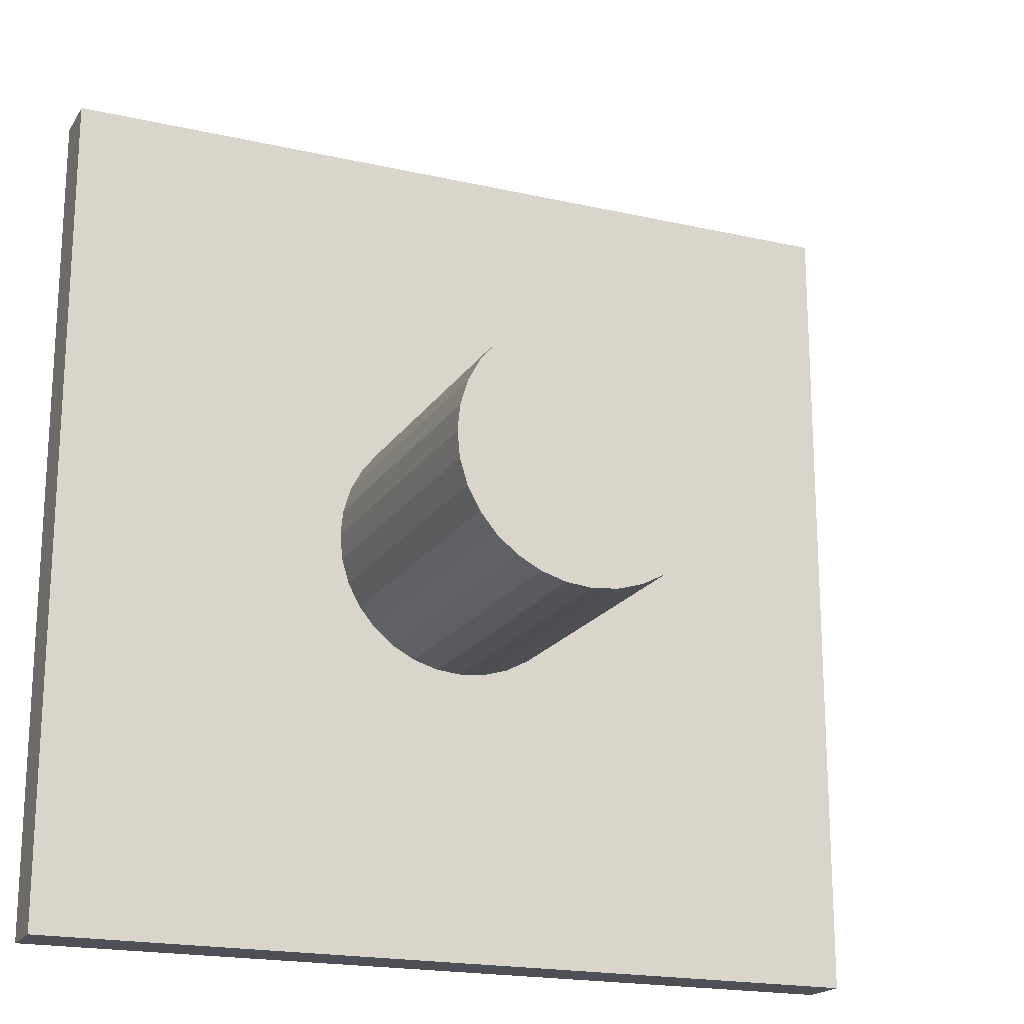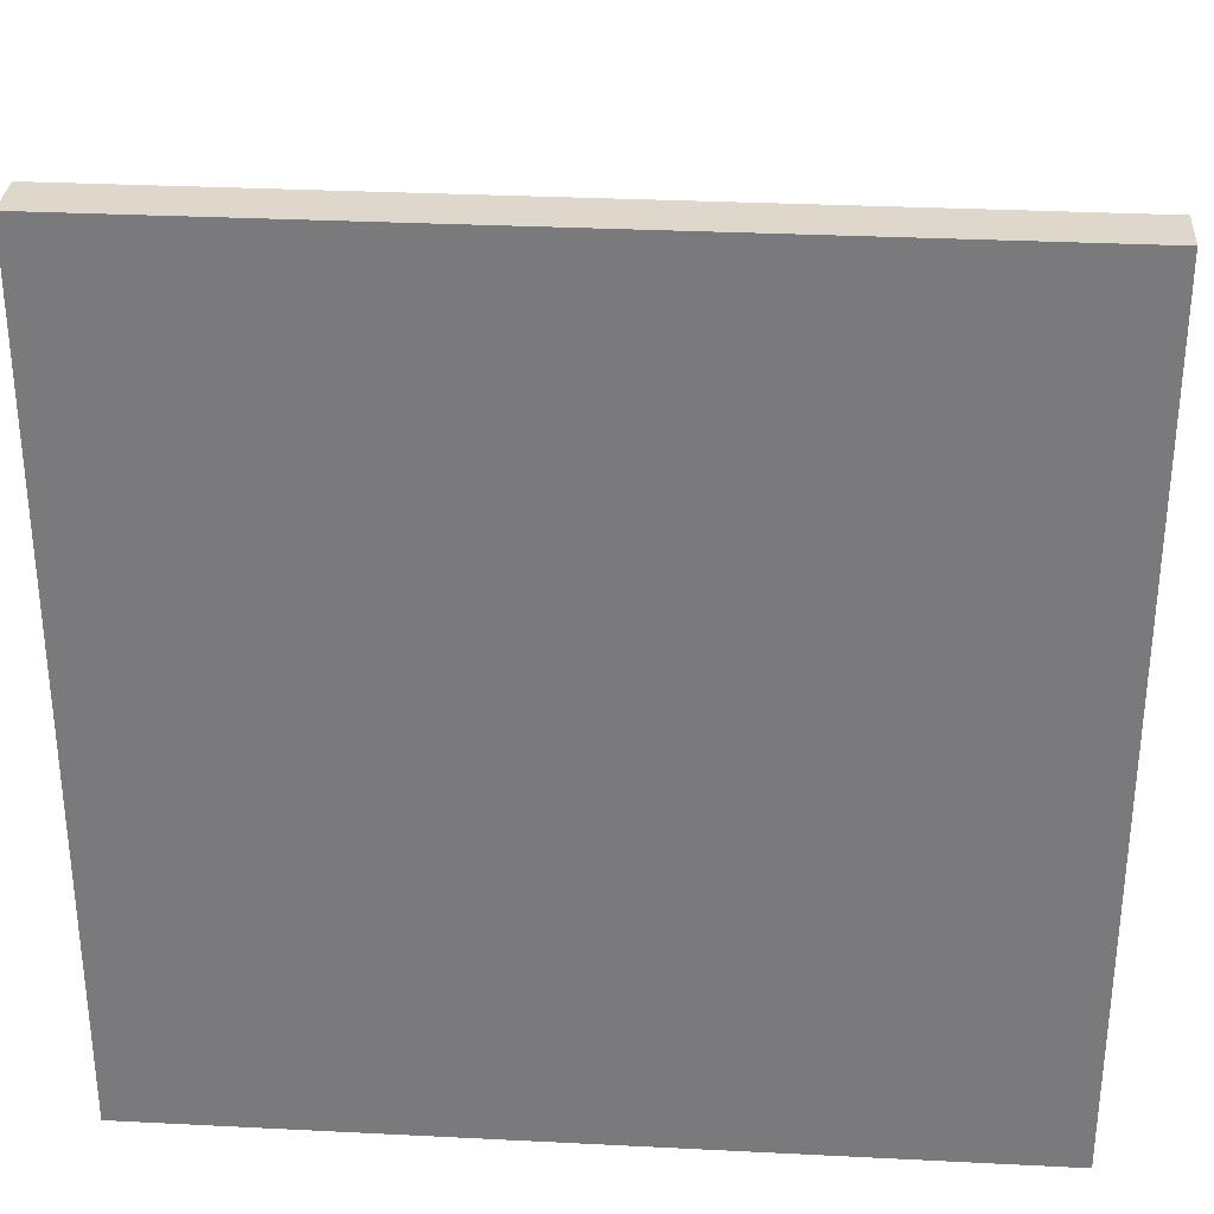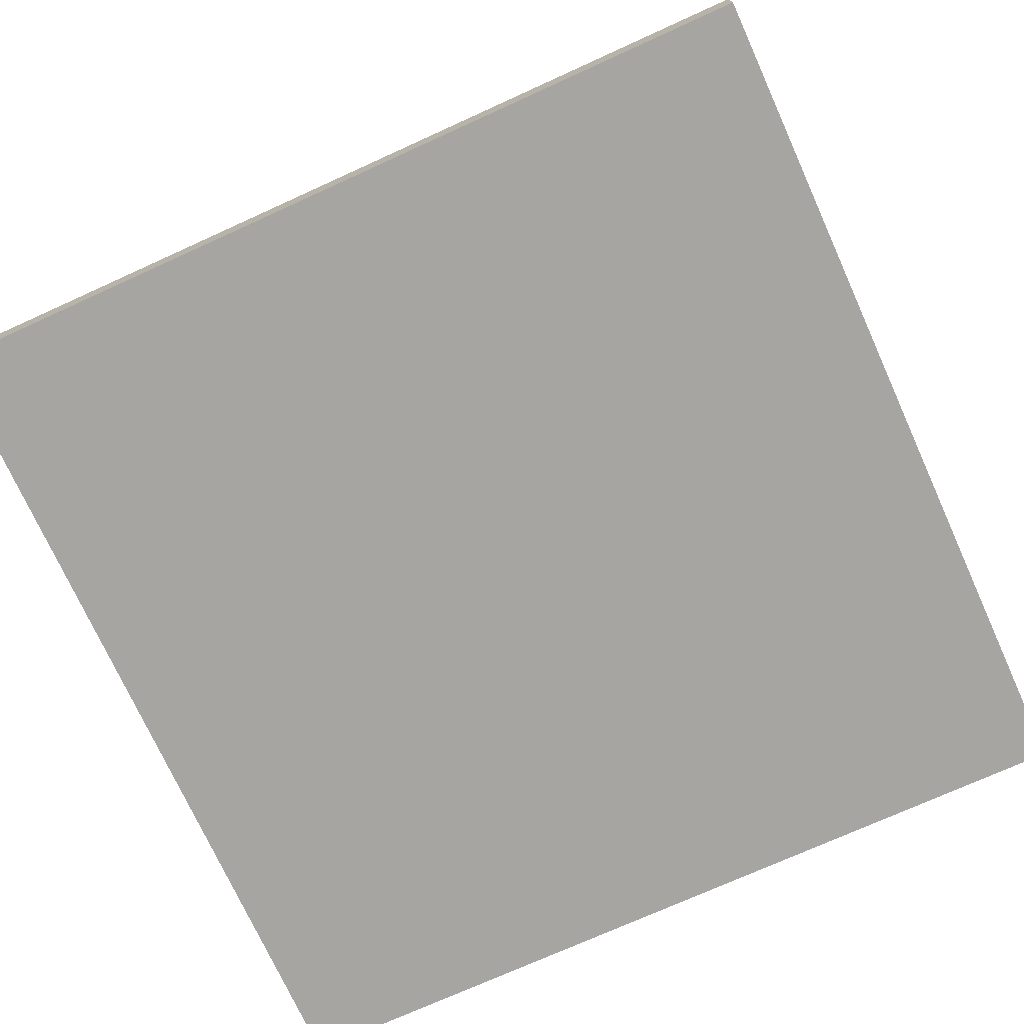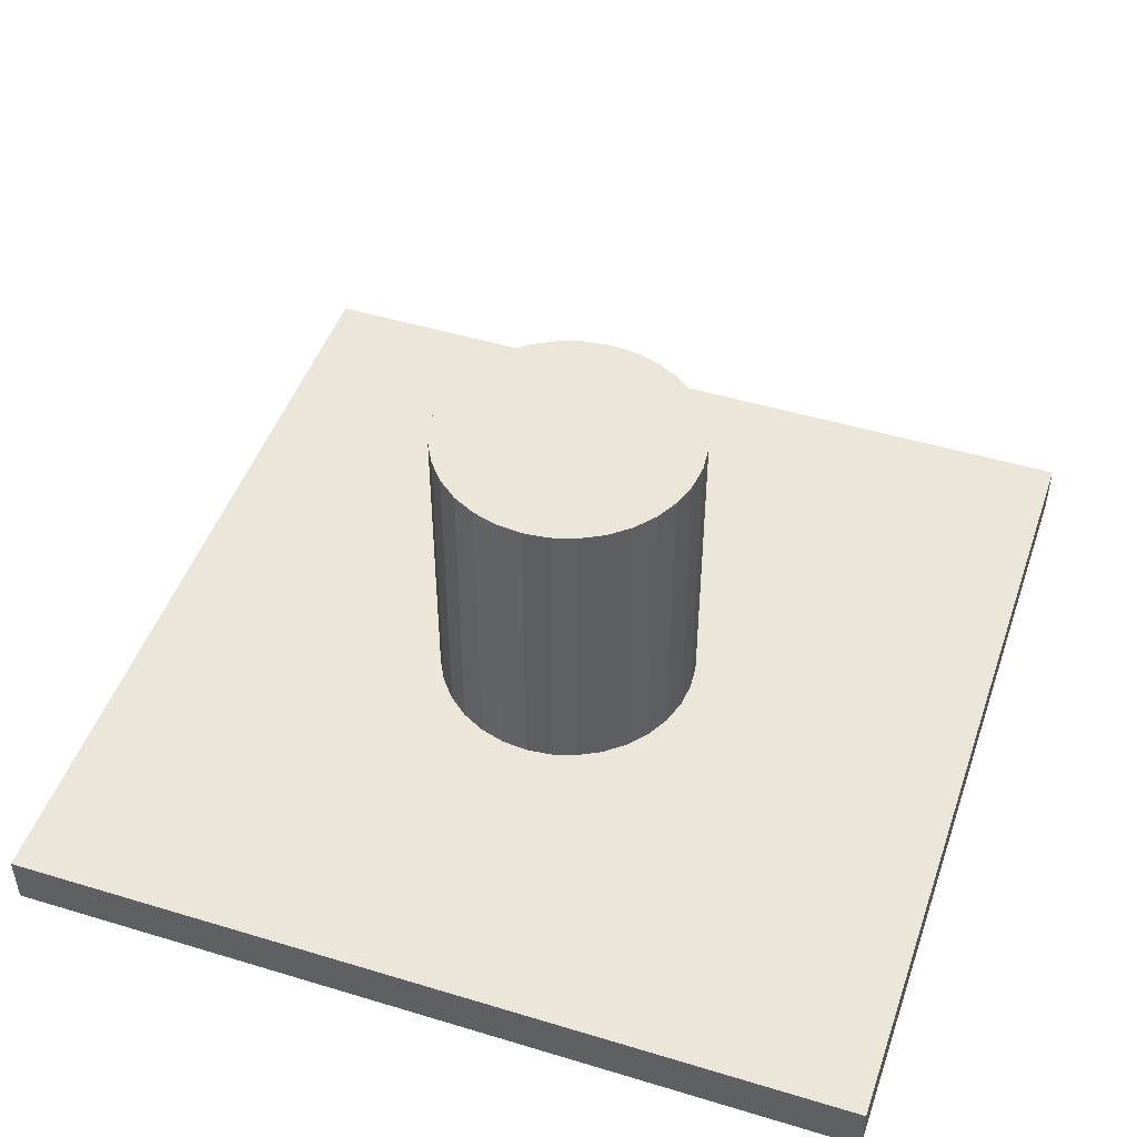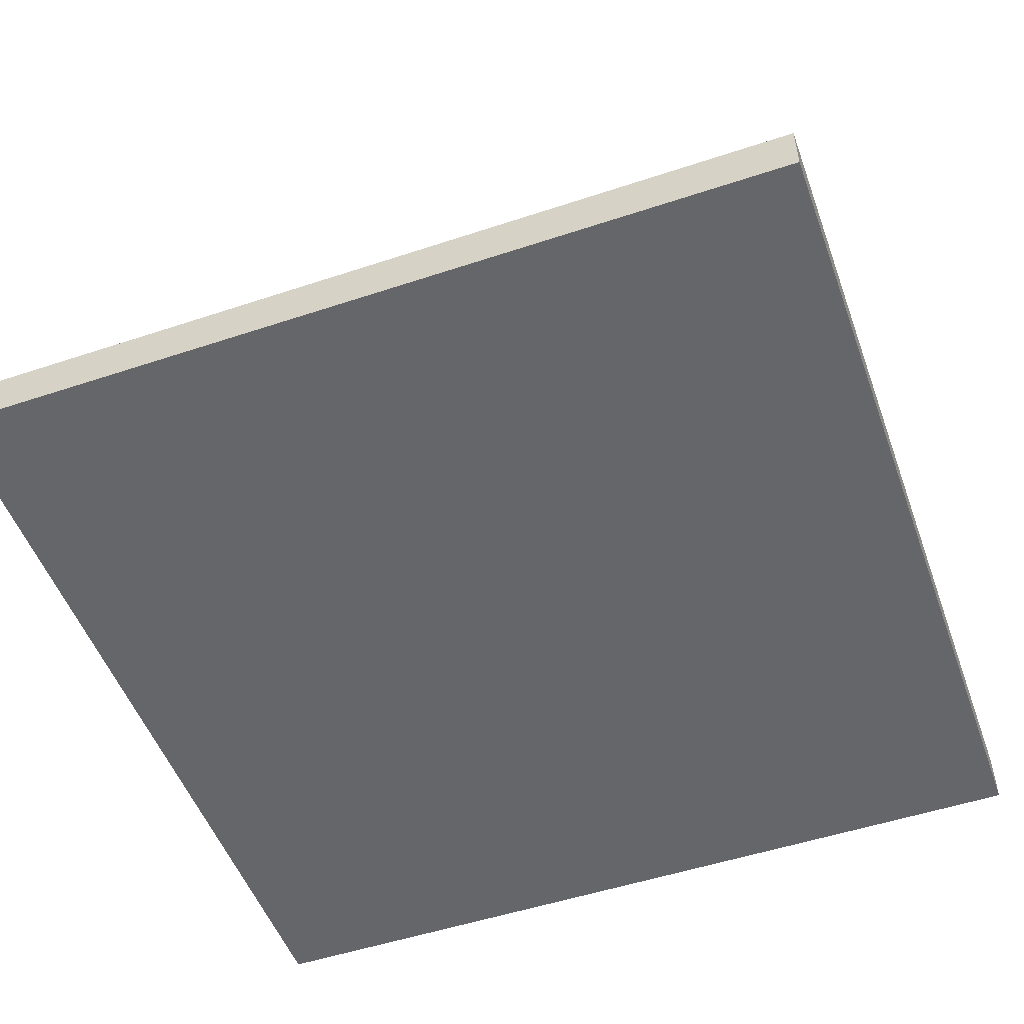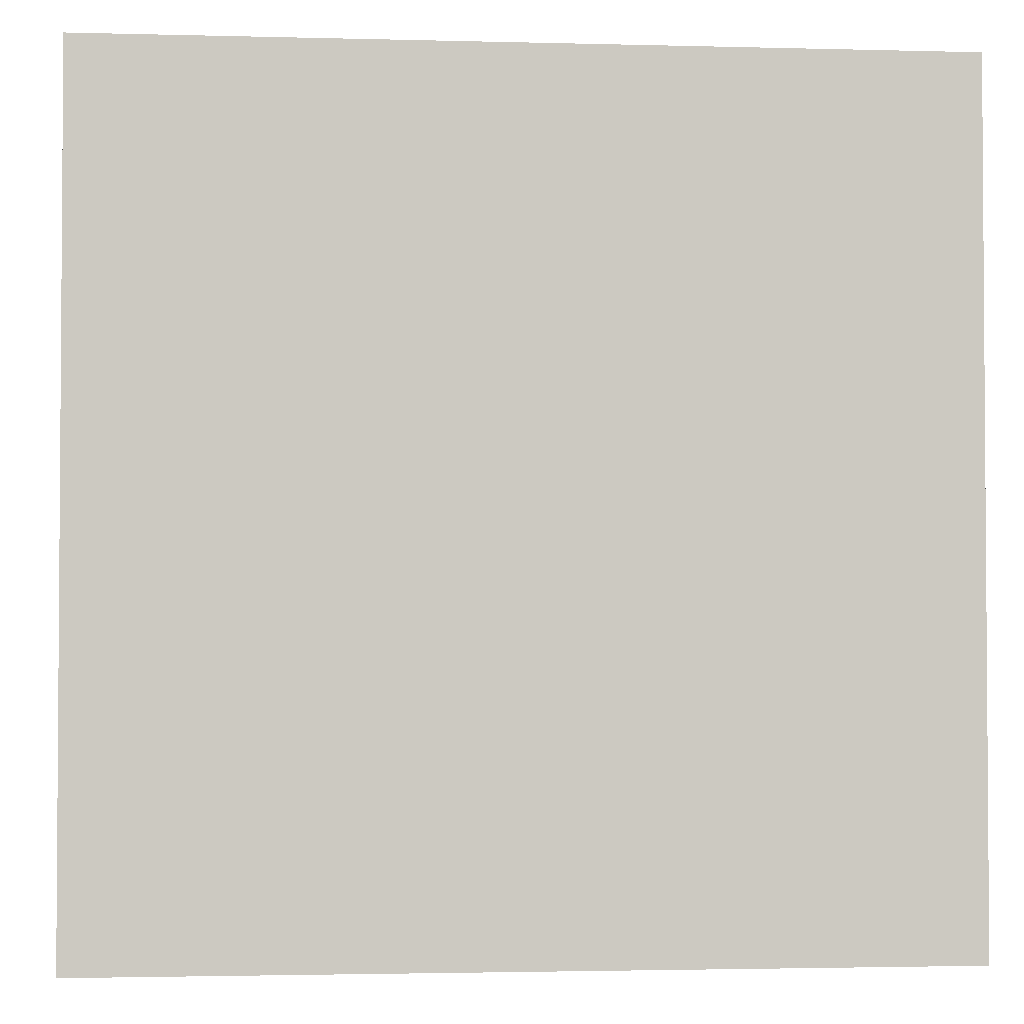
<metadata>
{"format":"obj","ext":"obj","renderer":"f3d","projection":"perspective","resolution":1024,"background":"white","views":[{"elev":-19.3,"azim":156.9,"up":"+Z"},{"elev":31.3,"azim":4.1,"up":"+Z"},{"elev":-73.7,"azim":-65.6,"up":"+Y"},{"elev":47.7,"azim":-161.2,"up":"+Y"},{"elev":-51.7,"azim":109.8,"up":"+Y"},{"elev":-2.4,"azim":-5.3,"up":"+Z"}]}
</metadata>
<code>
o Cylinder_Cylinder.002
v 0 0.05 0.25
v 0 0.65 0.25
v -0.04877 0.05 0.2452
v -0.04877 0.65 0.2452
v -0.09567 0.05 0.231
v -0.09567 0.65 0.231
v -0.1389 0.05 0.2079
v -0.1389 0.65 0.2079
v -0.1768 0.05 0.1768
v -0.1768 0.65 0.1768
v -0.2079 0.05 0.1389
v -0.2079 0.65 0.1389
v -0.231 0.05 0.09567
v -0.231 0.65 0.09567
v -0.2452 0.05 0.04877
v -0.2452 0.65 0.04877
v -0.25 0.05 0
v -0.25 0.65 0
v -0.2452 0.05 -0.04877
v -0.2452 0.65 -0.04877
v -0.231 0.05 -0.09567
v -0.231 0.65 -0.09567
v -0.2079 0.05 -0.1389
v -0.2079 0.65 -0.1389
v -0.1768 0.05 -0.1768
v -0.1768 0.65 -0.1768
v -0.1389 0.05 -0.2079
v -0.1389 0.65 -0.2079
v -0.09567 0.05 -0.231
v -0.09567 0.65 -0.231
v -0.04877 0.05 -0.2452
v -0.04877 0.65 -0.2452
v 0 0.05 -0.25
v 0 0.65 -0.25
v 0.04877 0.05 -0.2452
v 0.04877 0.65 -0.2452
v 0.09567 0.05 -0.231
v 0.09567 0.65 -0.231
v 0.1389 0.05 -0.2079
v 0.1389 0.65 -0.2079
v 0.1768 0.05 -0.1768
v 0.1768 0.65 -0.1768
v 0.2079 0.05 -0.1389
v 0.2079 0.65 -0.1389
v 0.231 0.05 -0.09567
v 0.231 0.65 -0.09567
v 0.2452 0.05 -0.04877
v 0.2452 0.65 -0.04877
v 0.25 0.05 0
v 0.25 0.65 0
v 0.2452 0.05 0.04877
v 0.2452 0.65 0.04877
v 0.231 0.05 0.09567
v 0.231 0.65 0.09567
v 0.2079 0.05 0.1389
v 0.2079 0.65 0.1389
v 0.1768 0.05 0.1768
v 0.1768 0.65 0.1768
v 0.1389 0.05 0.2079
v 0.1389 0.65 0.2079
v 0.09567 0.05 0.231
v 0.09567 0.65 0.231
v 0.04877 0.05 0.2452
v 0.04877 0.65 0.2452
v 0.8 -0.05 -0.8
v 0.8 0.05 -0.8
v 0.8 -0.05 0.8
v 0.8 0.05 0.8
v -0.8 -0.05 -0.8
v -0.8 0.05 -0.8
v -0.8 -0.05 0.8
v -0.8 0.05 0.8
f 2 3 1
f 4 5 3
f 6 7 5
f 8 9 7
f 10 11 9
f 12 13 11
f 14 15 13
f 16 17 15
f 18 19 17
f 20 21 19
f 22 23 21
f 24 25 23
f 26 27 25
f 28 29 27
f 30 31 29
f 32 33 31
f 34 35 33
f 36 37 35
f 38 39 37
f 40 41 39
f 42 43 41
f 44 45 43
f 46 47 45
f 48 49 47
f 50 51 49
f 52 53 51
f 54 55 53
f 56 57 55
f 58 59 57
f 60 61 59
f 30 22 6
f 62 63 61
f 64 1 63
f 66 67 65
f 68 71 67
f 72 69 71
f 70 65 69
f 71 65 67
f 68 70 72
f 2 4 3
f 4 6 5
f 6 8 7
f 8 10 9
f 10 12 11
f 12 14 13
f 14 16 15
f 16 18 17
f 18 20 19
f 20 22 21
f 22 24 23
f 24 26 25
f 26 28 27
f 28 30 29
f 30 32 31
f 32 34 33
f 34 36 35
f 36 38 37
f 38 40 39
f 40 42 41
f 42 44 43
f 44 46 45
f 46 48 47
f 48 50 49
f 50 52 51
f 52 54 53
f 54 56 55
f 56 58 57
f 58 60 59
f 60 62 61
f 6 4 2
f 2 64 6
f 62 60 58
f 58 56 54
f 54 52 50
f 50 48 54
f 46 44 38
f 42 40 38
f 38 36 34
f 34 32 30
f 30 28 26
f 26 24 22
f 22 20 18
f 18 16 22
f 14 12 10
f 10 8 14
f 6 64 62
f 62 58 54
f 54 48 46
f 44 42 38
f 38 34 30
f 30 26 22
f 22 16 14
f 14 8 6
f 6 62 54
f 54 46 38
f 38 30 6
f 22 14 6
f 6 54 38
f 62 64 63
f 64 2 1
f 66 68 67
f 68 72 71
f 72 70 69
f 70 66 65
f 71 69 65
f 68 66 70

</code>
